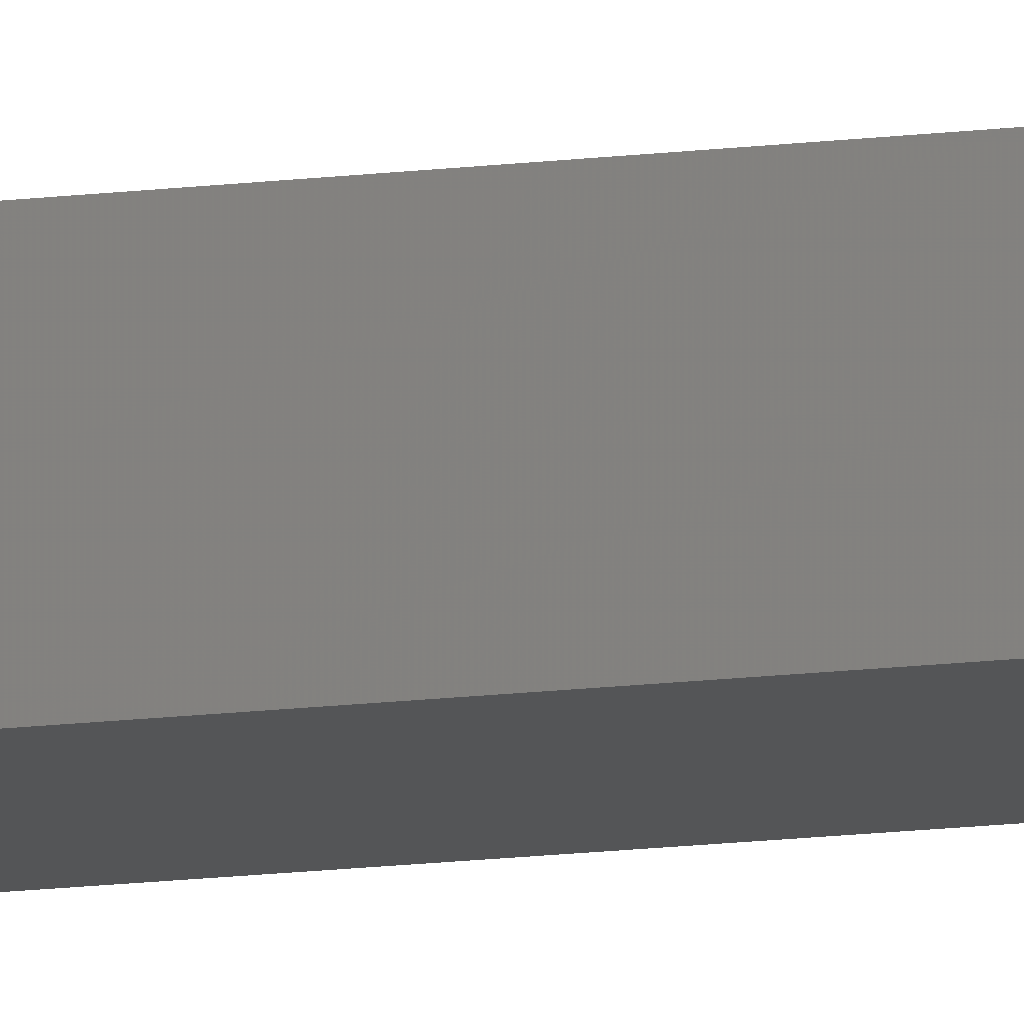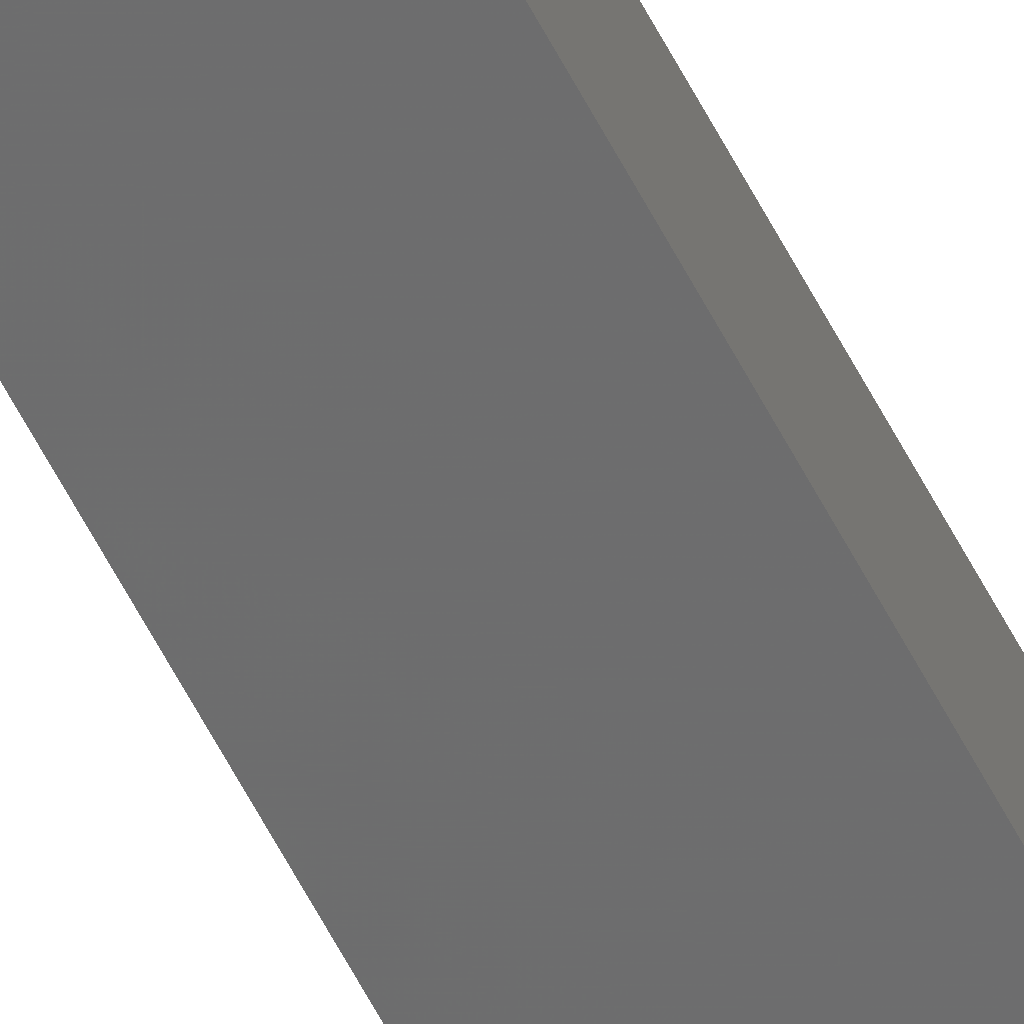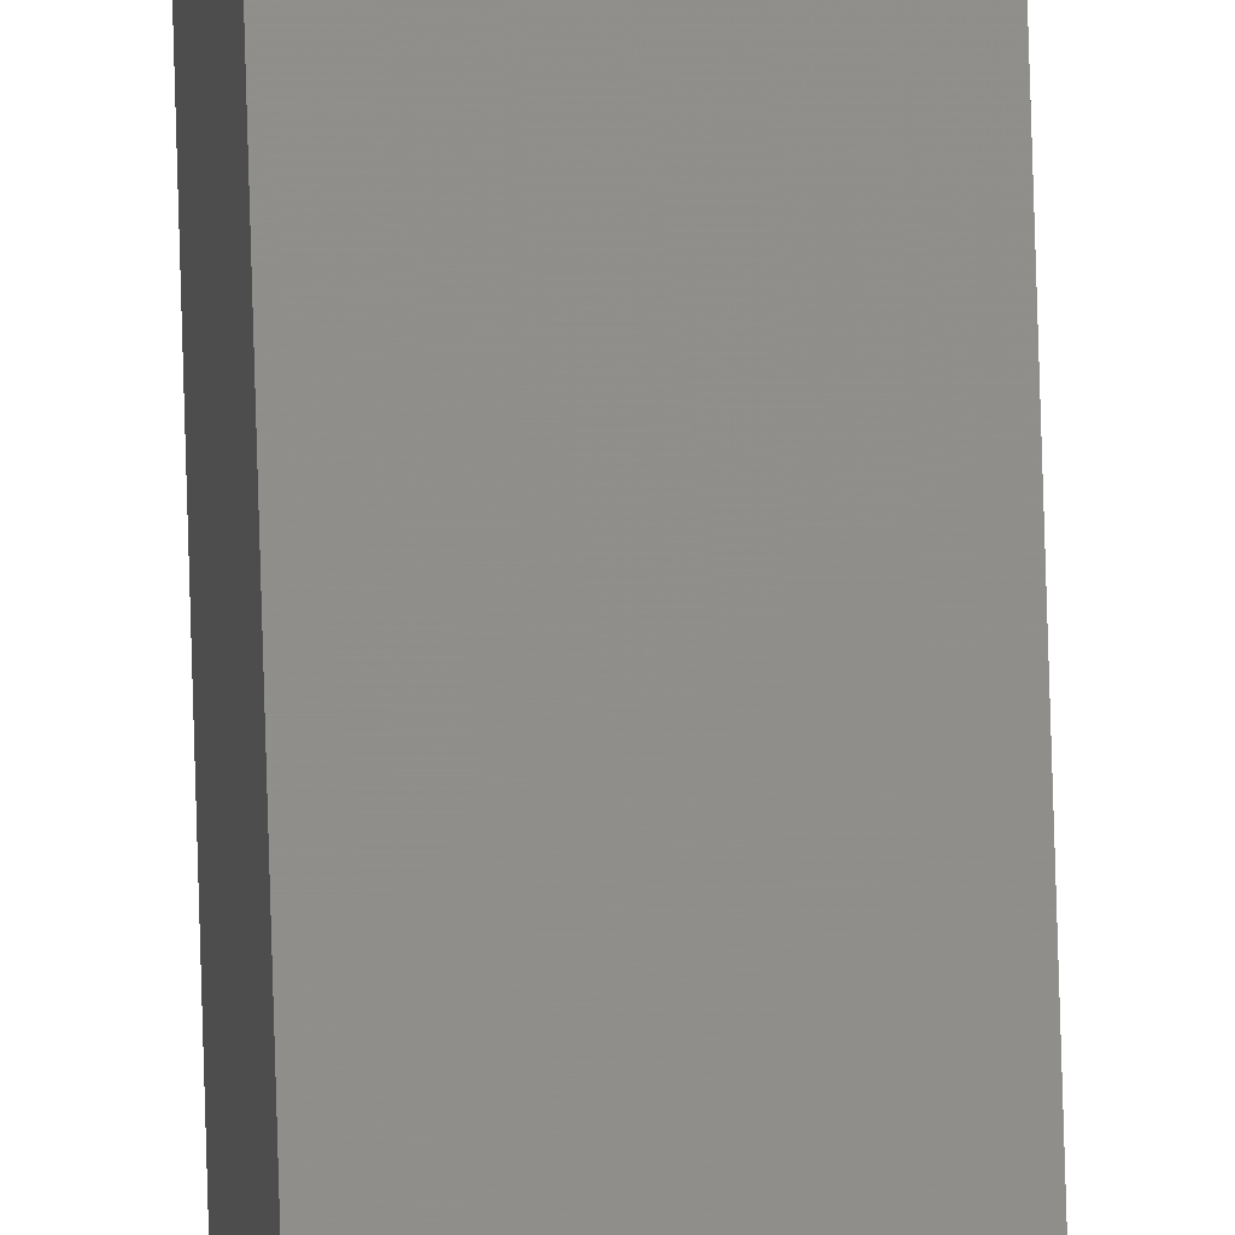
<metadata>
{"format":"stl","ext":"stl","renderer":"f3d","projection":"perspective","resolution":1024,"background":"white","views":[{"elev":-7.8,"azim":117.2,"up":"+Y"},{"elev":-55.8,"azim":26.1,"up":"+Y"},{"elev":73.8,"azim":178.3,"up":"+Y"}]}
</metadata>
<code>
# stl→obj: 16 verts, 28 faces
v 9.778 -3.861 425.1
v 9.758 -3.863 425.1
v 9.758 -3.863 421.5
v 9.778 -3.861 421.5
v 9.798 -3.859 425.1
v 9.798 -3.859 421.5
v 9.818 -3.857 421.5
v 9.818 -3.857 425.1
v 9.812 -3.807 425.1
v 9.812 -3.807 421.5
v 9.753 -3.814 421.5
v 9.773 -3.812 425.1
v 9.773 -3.812 421.5
v 9.753 -3.814 425.1
v 9.793 -3.809 425.1
v 9.793 -3.809 421.5
f 1 2 3
f 1 3 4
f 5 4 6
f 5 6 7
f 5 1 4
f 8 5 7
f 8 7 9
f 7 10 9
f 11 12 13
f 14 12 11
f 13 15 16
f 16 15 10
f 12 15 13
f 15 9 10
f 14 11 2
f 11 3 2
f 7 16 10
f 6 16 7
f 4 13 16
f 4 16 6
f 3 11 13
f 3 13 4
f 15 8 9
f 15 5 8
f 12 1 15
f 15 1 5
f 14 2 12
f 12 2 1

</code>
